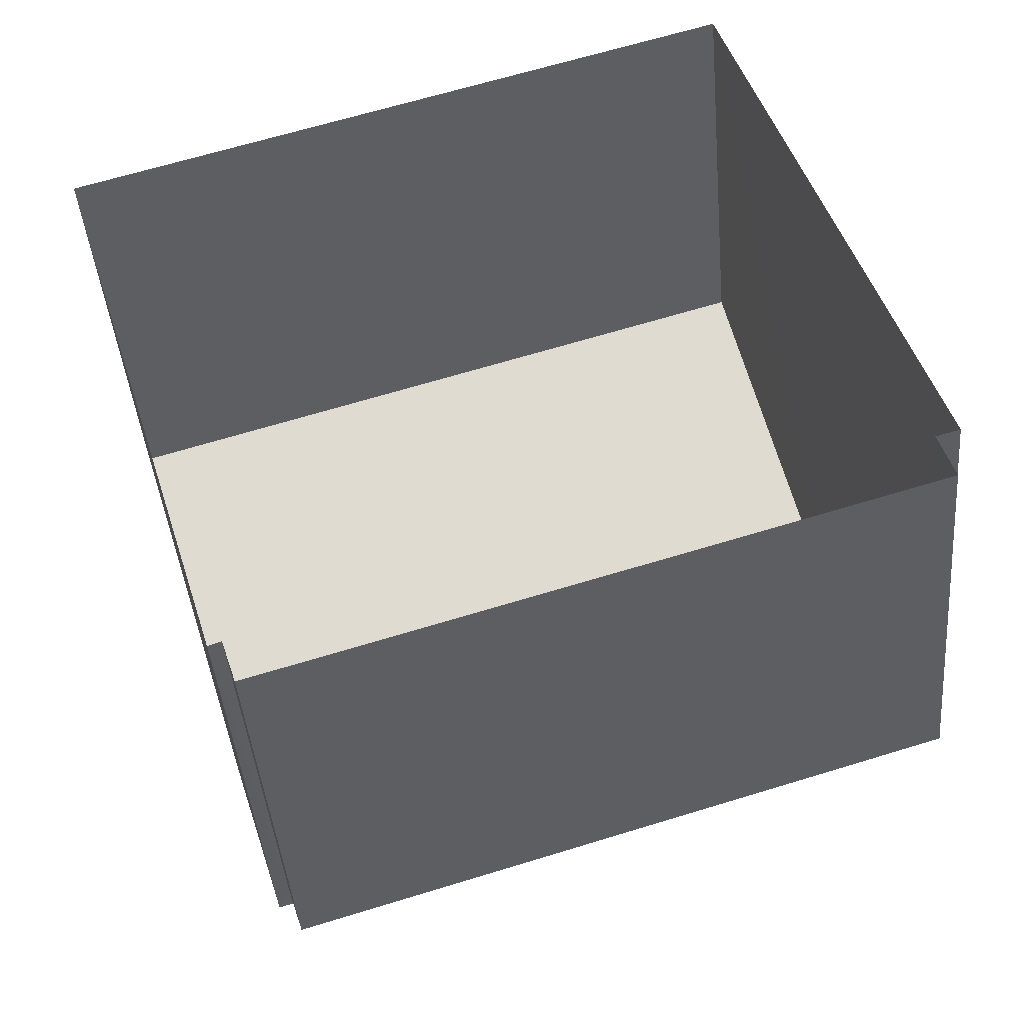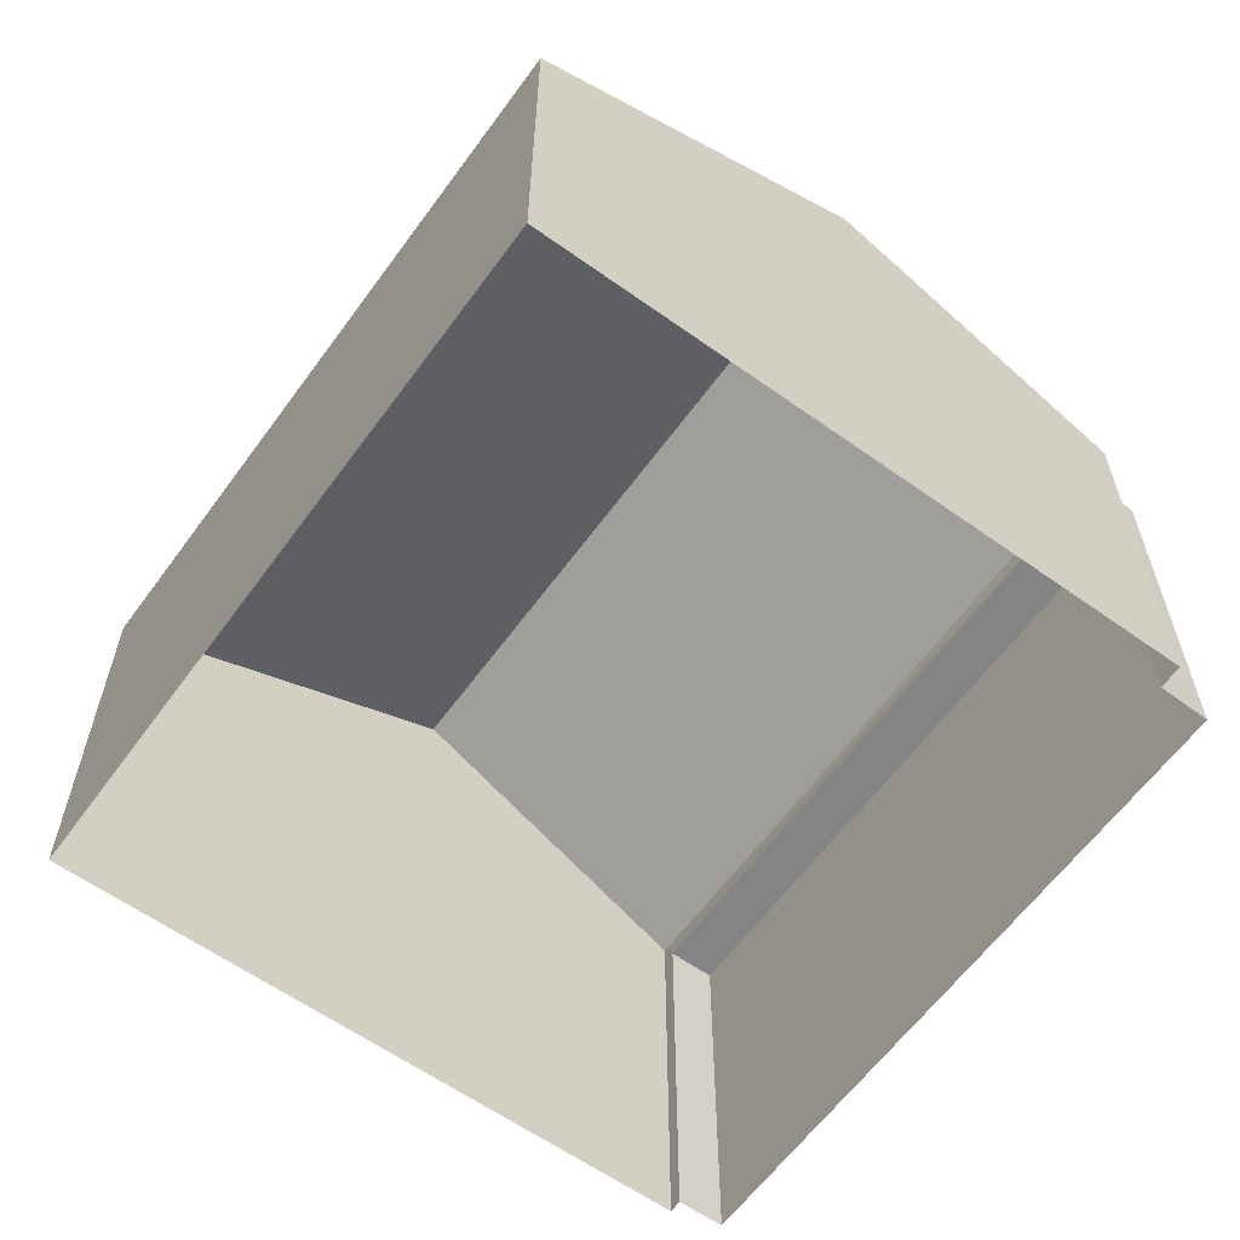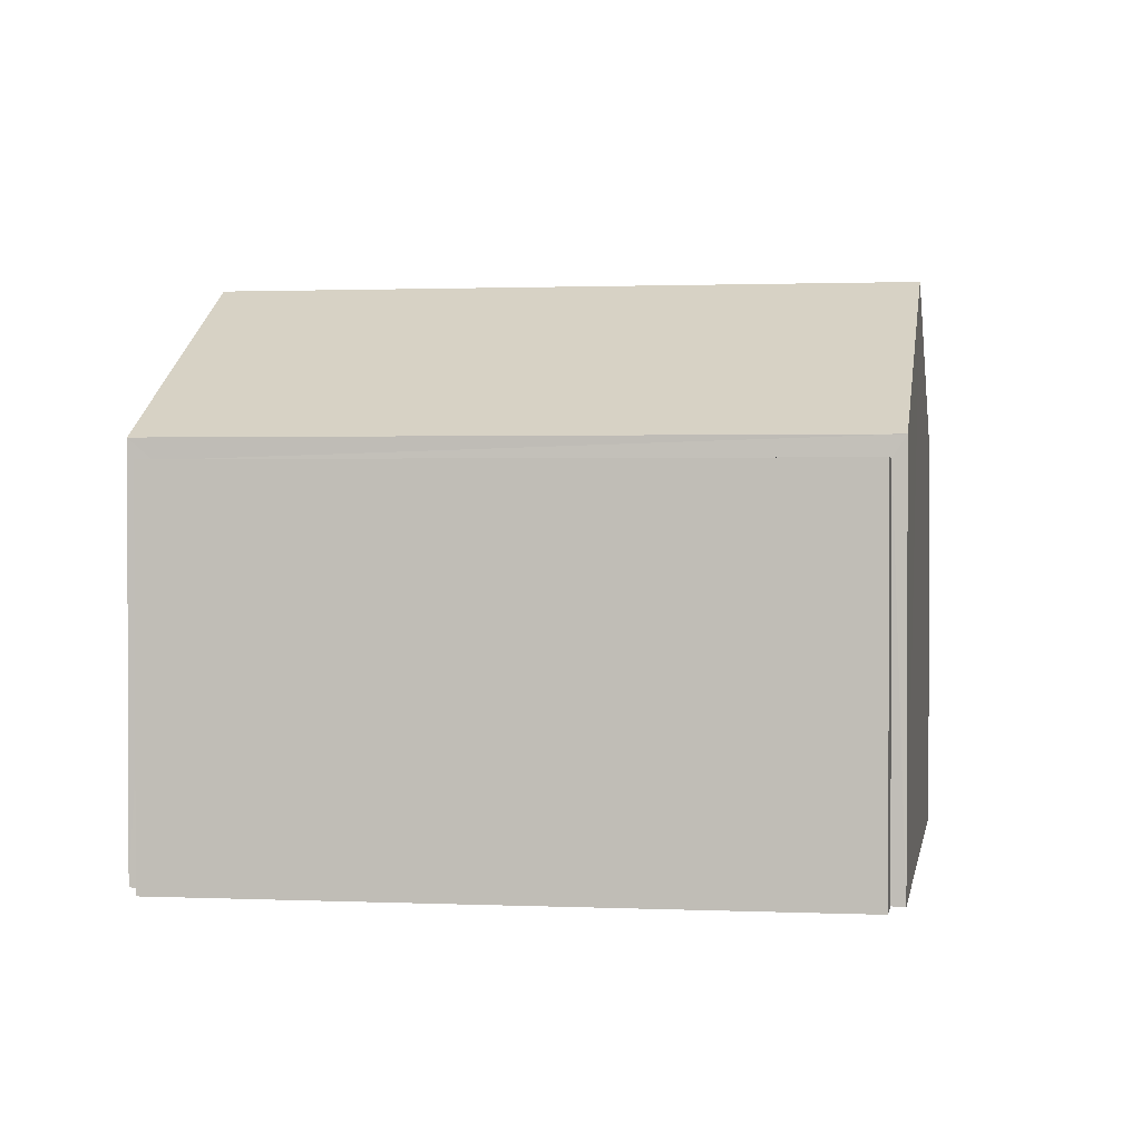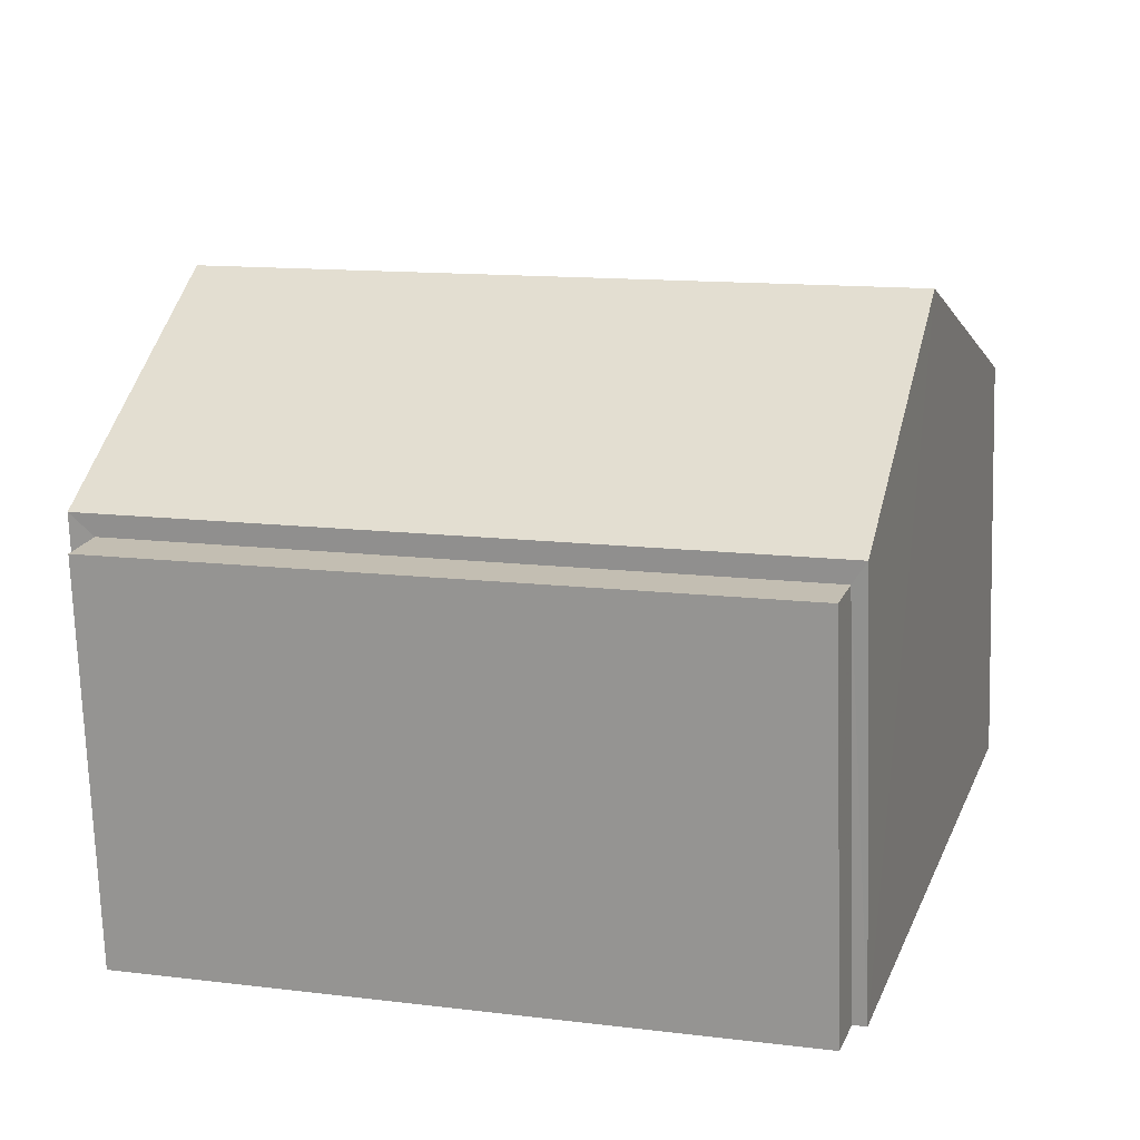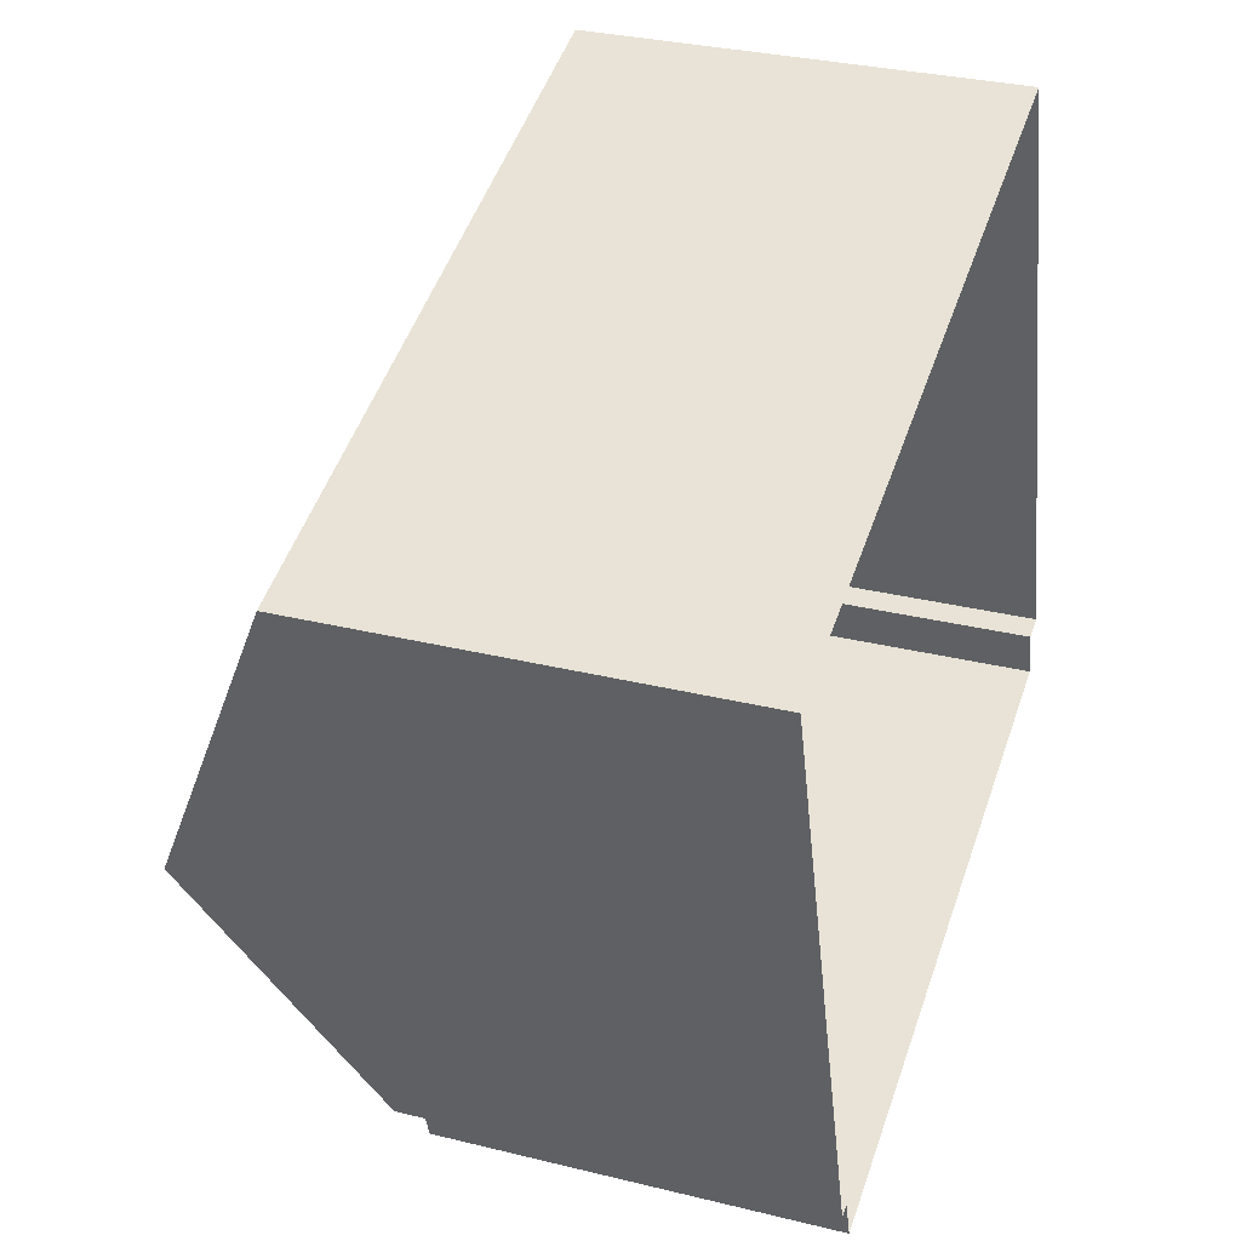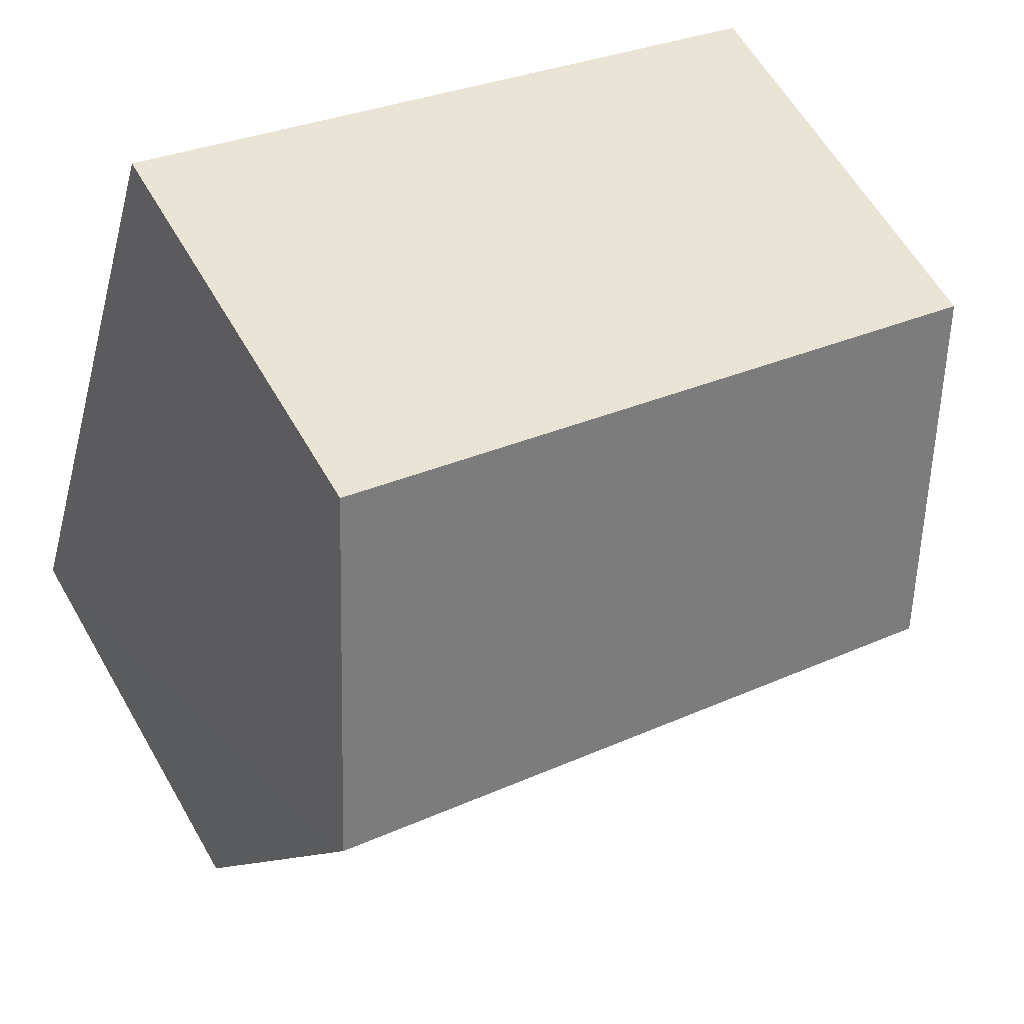
<metadata>
{"format":"obj","ext":"obj","renderer":"f3d","projection":"perspective","resolution":1024,"background":"white","views":[{"elev":-42.2,"azim":-175.2,"up":"+Y"},{"elev":-61.5,"azim":-142.9,"up":"+Z"},{"elev":1.4,"azim":-7.6,"up":"+Z"},{"elev":-72.2,"azim":1.8,"up":"+Y"},{"elev":31.2,"azim":109.4,"up":"+Y"},{"elev":60.7,"azim":-29.9,"up":"+Y"}]}
</metadata>
<code>
v -2.257e+05 -1.274e+05 13.04
v -2.257e+05 -1.274e+05 13.04
v -2.257e+05 -1.274e+05 13.04
v -2.257e+05 -1.274e+05 13.04
v -2.257e+05 -1.274e+05 13.04
v -2.257e+05 -1.274e+05 13.04
v -2.257e+05 -1.274e+05 13.04
v -2.257e+05 -1.274e+05 13.04
v -2.257e+05 -1.274e+05 21.05
v -2.257e+05 -1.274e+05 18.84
v -2.257e+05 -1.274e+05 21.05
v -2.257e+05 -1.274e+05 18.84
v -2.257e+05 -1.274e+05 18.54
v -2.257e+05 -1.274e+05 18.54
v -2.257e+05 -1.274e+05 18.54
v -2.257e+05 -1.274e+05 18.54
v -2.257e+05 -1.274e+05 18.84
v -2.257e+05 -1.274e+05 18.84
f 1 2 3
f 4 3 5
f 4 5 6
f 2 7 8
f 5 2 8
f 3 2 5
f 9 10 11
f 9 12 10
f 13 14 15
f 13 16 14
f 11 17 9
f 11 18 17
f 16 6 5
f 6 16 12
f 2 1 13
f 10 12 16
f 1 10 13
f 10 16 13
f 2 15 7
f 2 13 15
f 10 1 11
f 1 3 11
f 3 18 11
f 18 3 4
f 17 18 4
f 17 4 9
f 4 6 9
f 6 12 9
f 5 8 14
f 16 5 14
f 15 8 7
f 15 14 8

</code>
